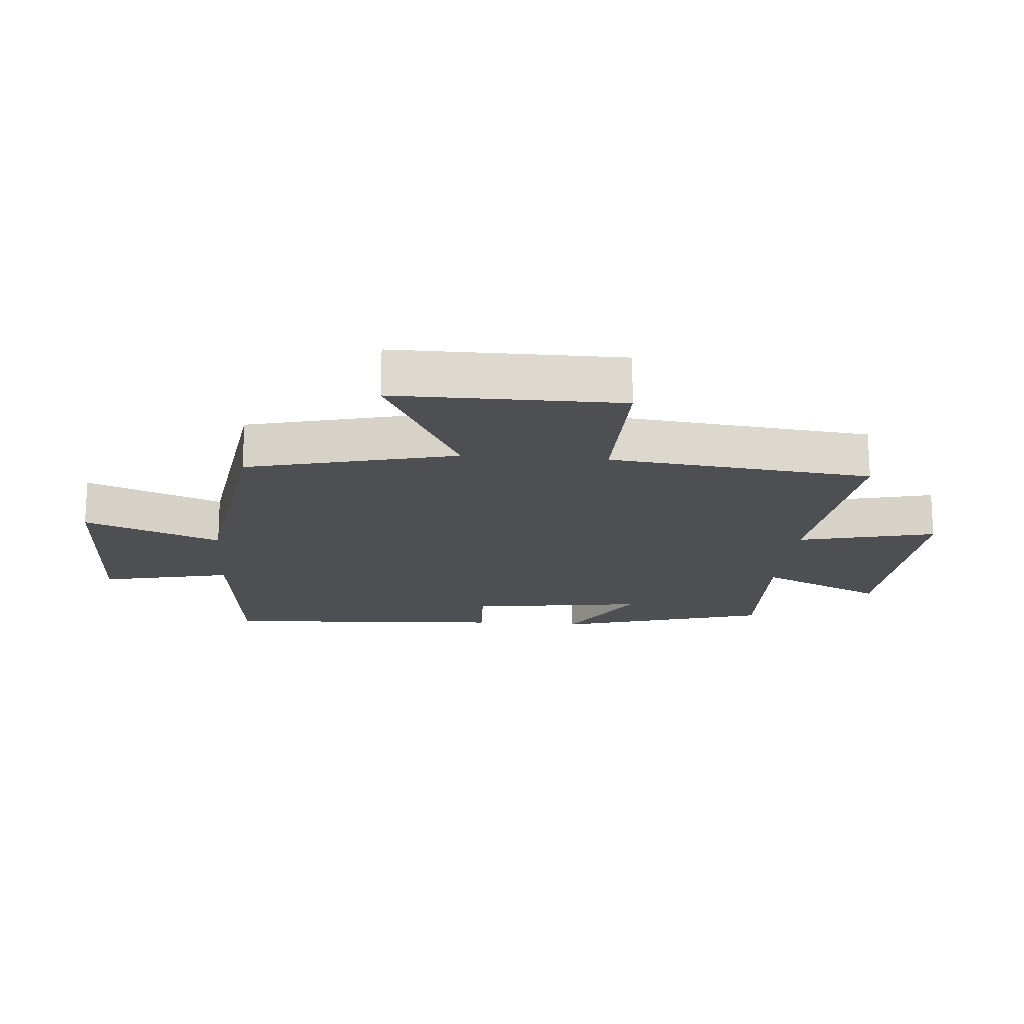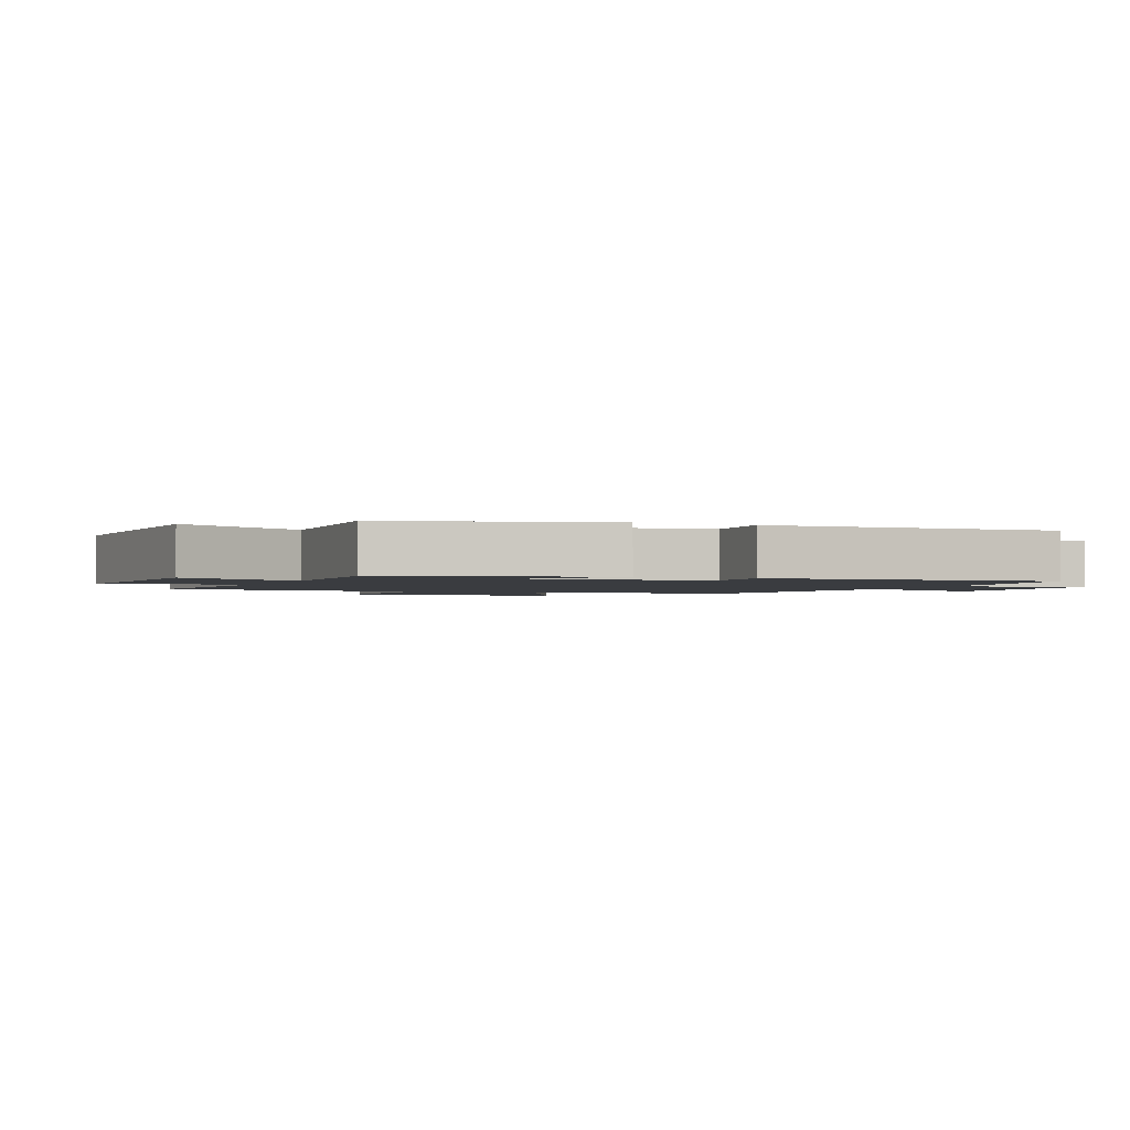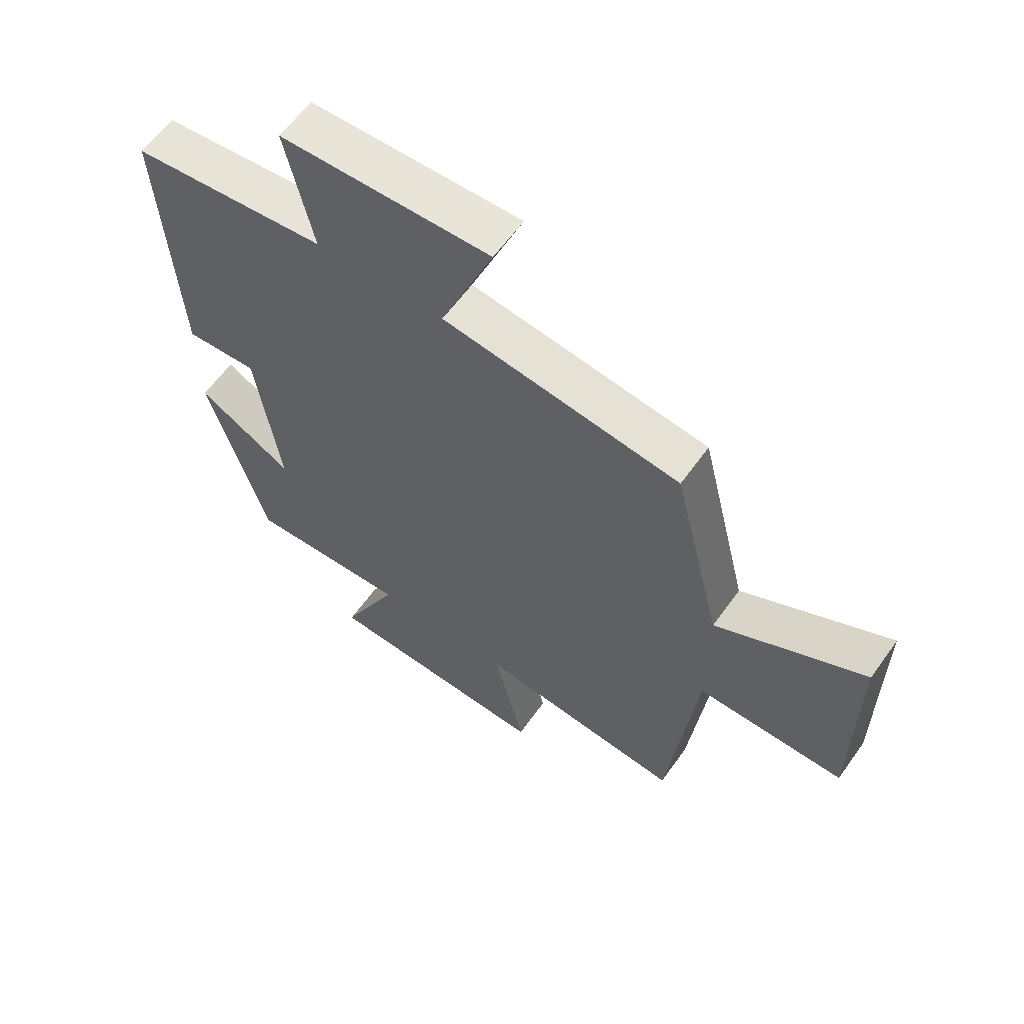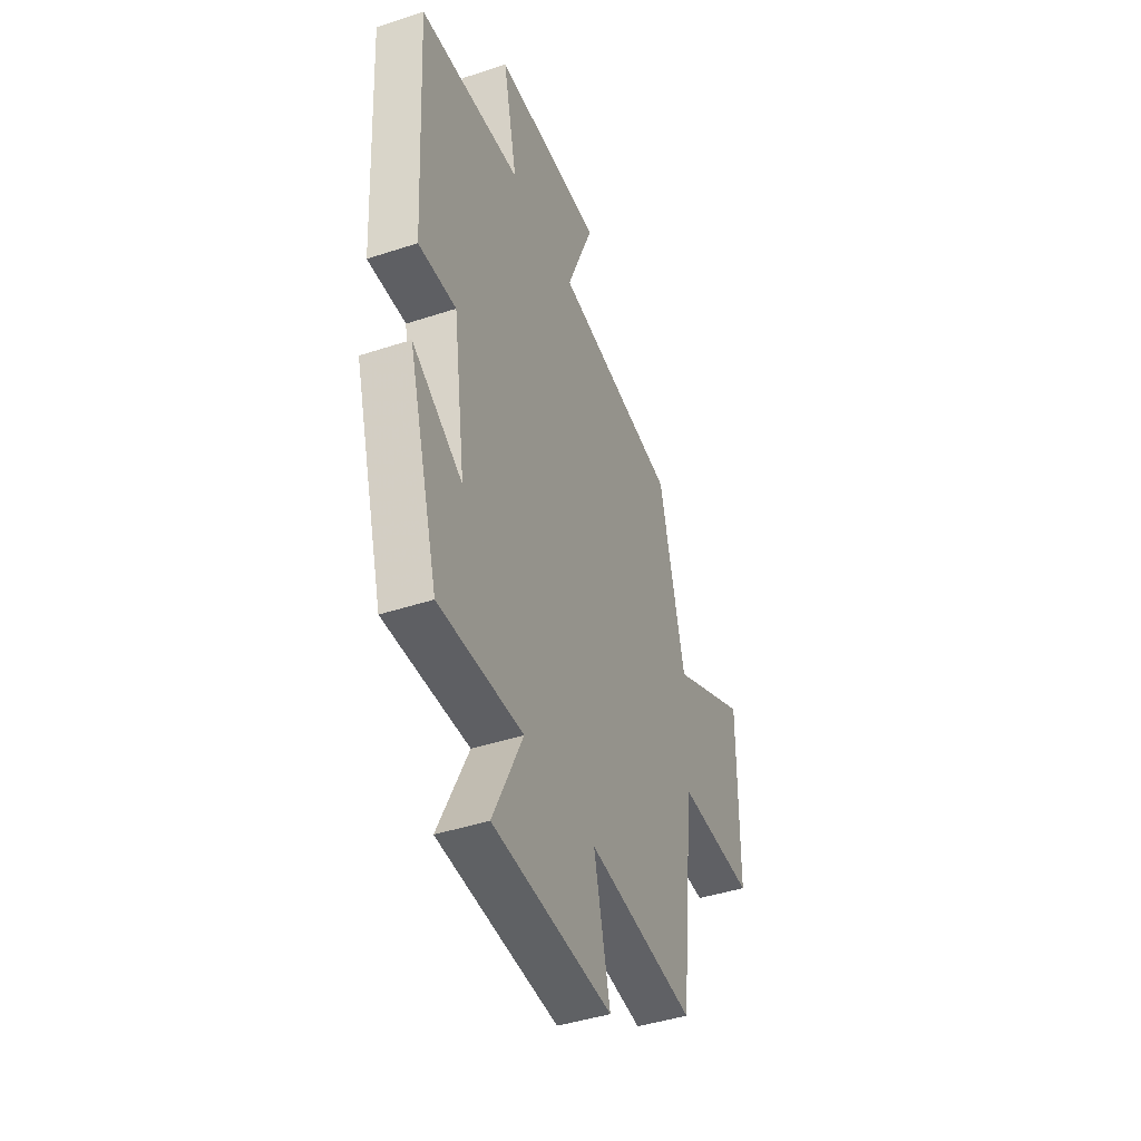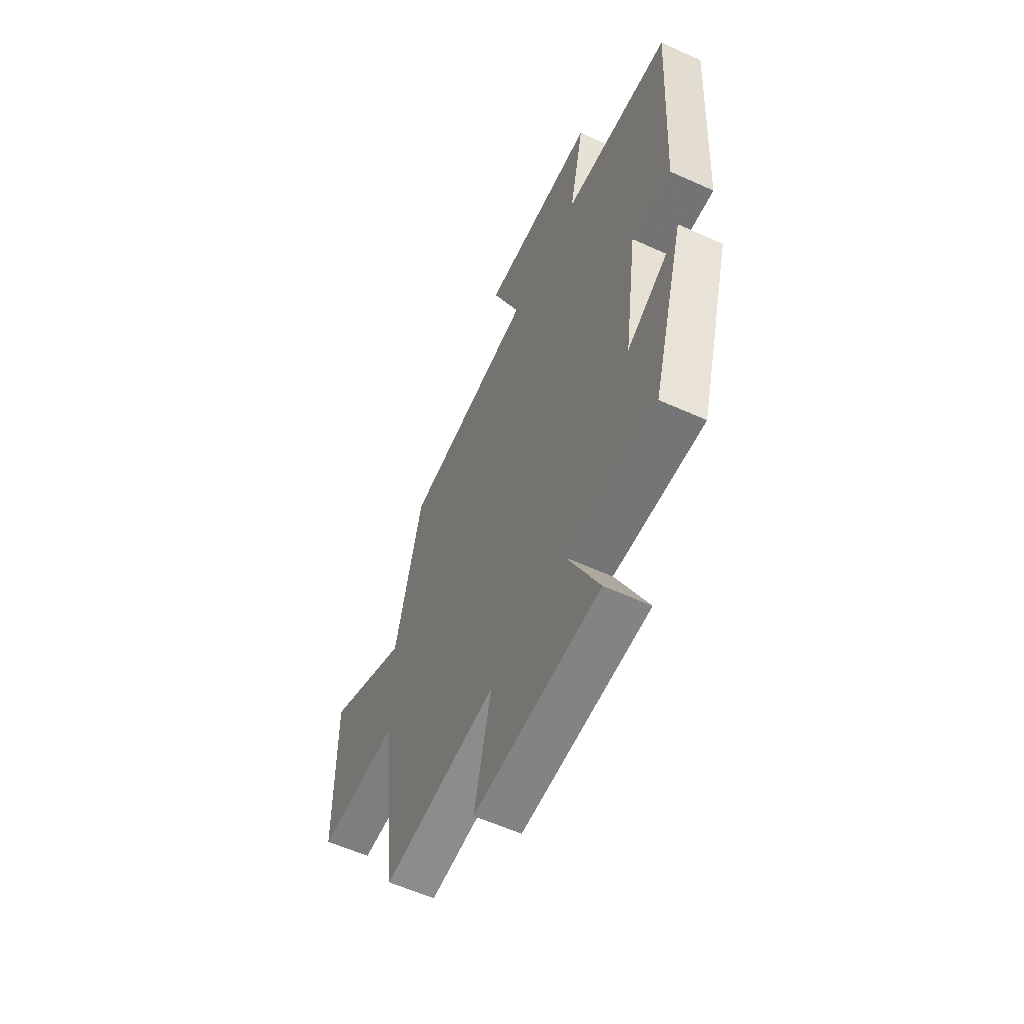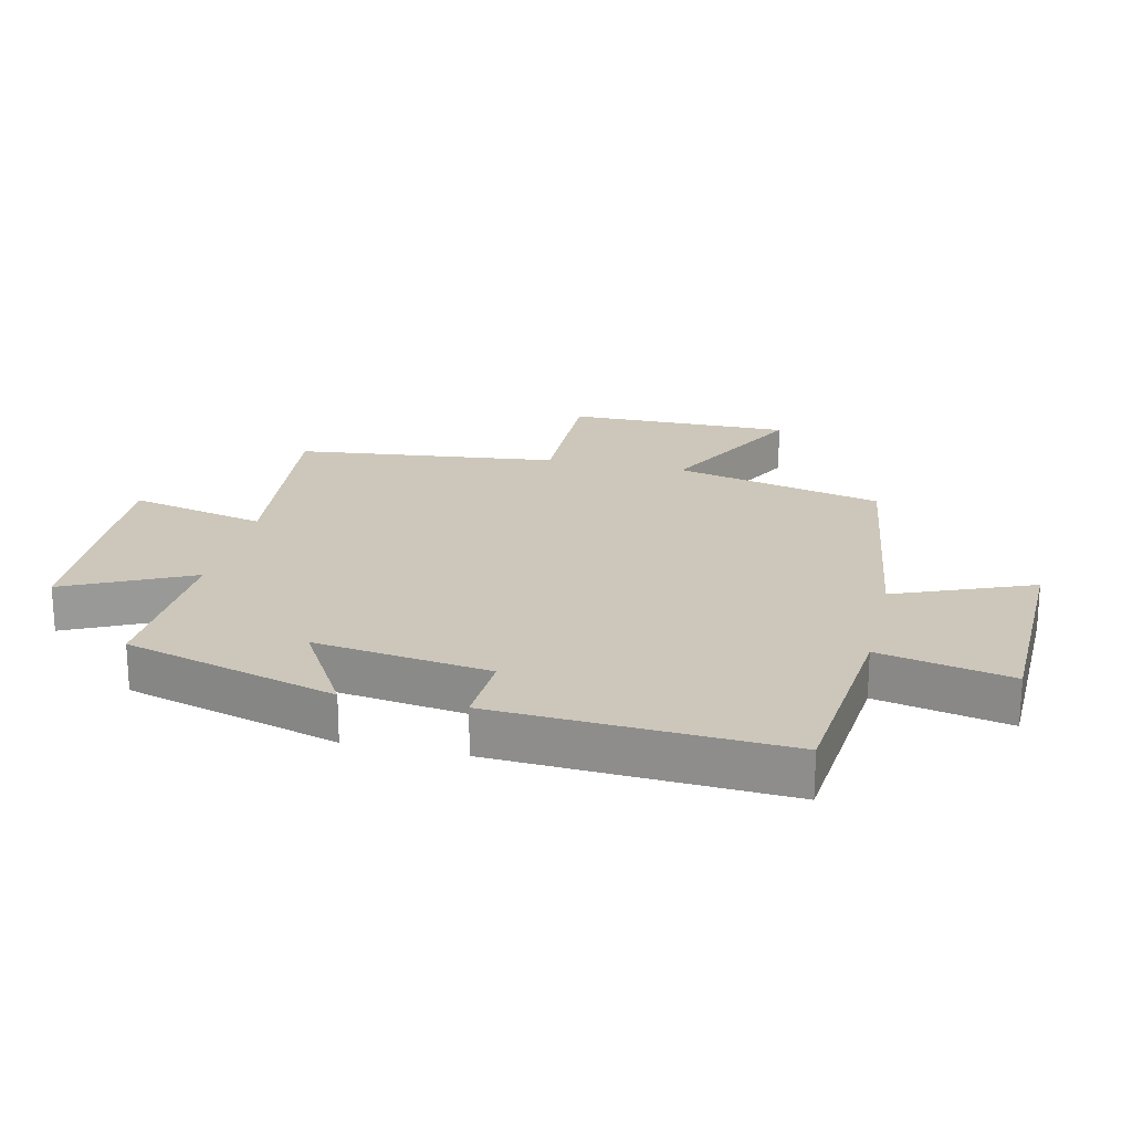
<metadata>
{"format":"obj","ext":"obj","renderer":"f3d","projection":"perspective","resolution":1024,"background":"white","views":[{"elev":-17.6,"azim":85.3,"up":"+Y"},{"elev":-1.8,"azim":-113.4,"up":"+Y"},{"elev":60.7,"azim":35.4,"up":"+Z"},{"elev":-43.3,"azim":-68.7,"up":"+Z"},{"elev":-58.4,"azim":-115.1,"up":"+Z"},{"elev":21.3,"azim":-77.1,"up":"+Y"}]}
</metadata>
<code>
v 0.418 0.07 0.444
v 0.5 0.07 0.11
v 0.751 0.07 0.238
v 0.749 0.07 -0.122
v 0.5 0.07 -0.118
v 0.453 0.07 -0.538
v 0.105 0.07 -0.5
v 0.157 0.07 -0.72
v -0.227 0.07 -0.7
v -0.131 0.07 -0.5
v -0.402 0.07 -0.51
v -0.5 0.07 -0.171
v -0.339 0.07 -0.265
v -0.379 0.07 0.015
v -0.5 0.07 0.009
v -0.526 0.07 0.468
v -0.199 0.07 0.5
v -0.245 0.07 0.71
v 0.107 0.07 0.718
v 0.019 0.07 0.5
v 0.418 0 0.444
v 0.5 0 0.11
v 0.751 0 0.238
v 0.749 0 -0.122
v 0.5 0 -0.118
v 0.453 0 -0.538
v 0.105 0 -0.5
v 0.157 0 -0.72
v -0.227 0 -0.7
v -0.131 0 -0.5
v -0.402 0 -0.51
v -0.5 0 -0.171
v -0.339 0 -0.265
v -0.379 0 0.015
v -0.5 0 0.009
v -0.526 0 0.468
v -0.199 0 0.5
v -0.245 0 0.71
v 0.107 0 0.718
v 0.019 0 0.5
f 17 18 19 20
f 17 20 1 2
f 14 15 16 17
f 13 14 17 2
f 10 11 12 13
f 10 13 2
f 7 8 9 10
f 7 10 2 3
f 5 6 7
f 5 7 3
f 3 4 5
f 40 39 38 37
f 22 21 40 37
f 37 36 35 34
f 22 37 34 33
f 33 32 31 30
f 22 33 30
f 30 29 28 27
f 23 22 30 27
f 27 26 25
f 23 27 25
f 25 24 23
f 1 21 22 2
f 2 22 23 3
f 3 23 24 4
f 4 24 25 5
f 5 25 26 6
f 6 26 27 7
f 7 27 28 8
f 8 28 29 9
f 9 29 30 10
f 10 30 31 11
f 11 31 32 12
f 12 32 33 13
f 13 33 34 14
f 14 34 35 15
f 15 35 36 16
f 16 36 37 17
f 17 37 38 18
f 18 38 39 19
f 19 39 40 20
f 20 40 21 1

</code>
